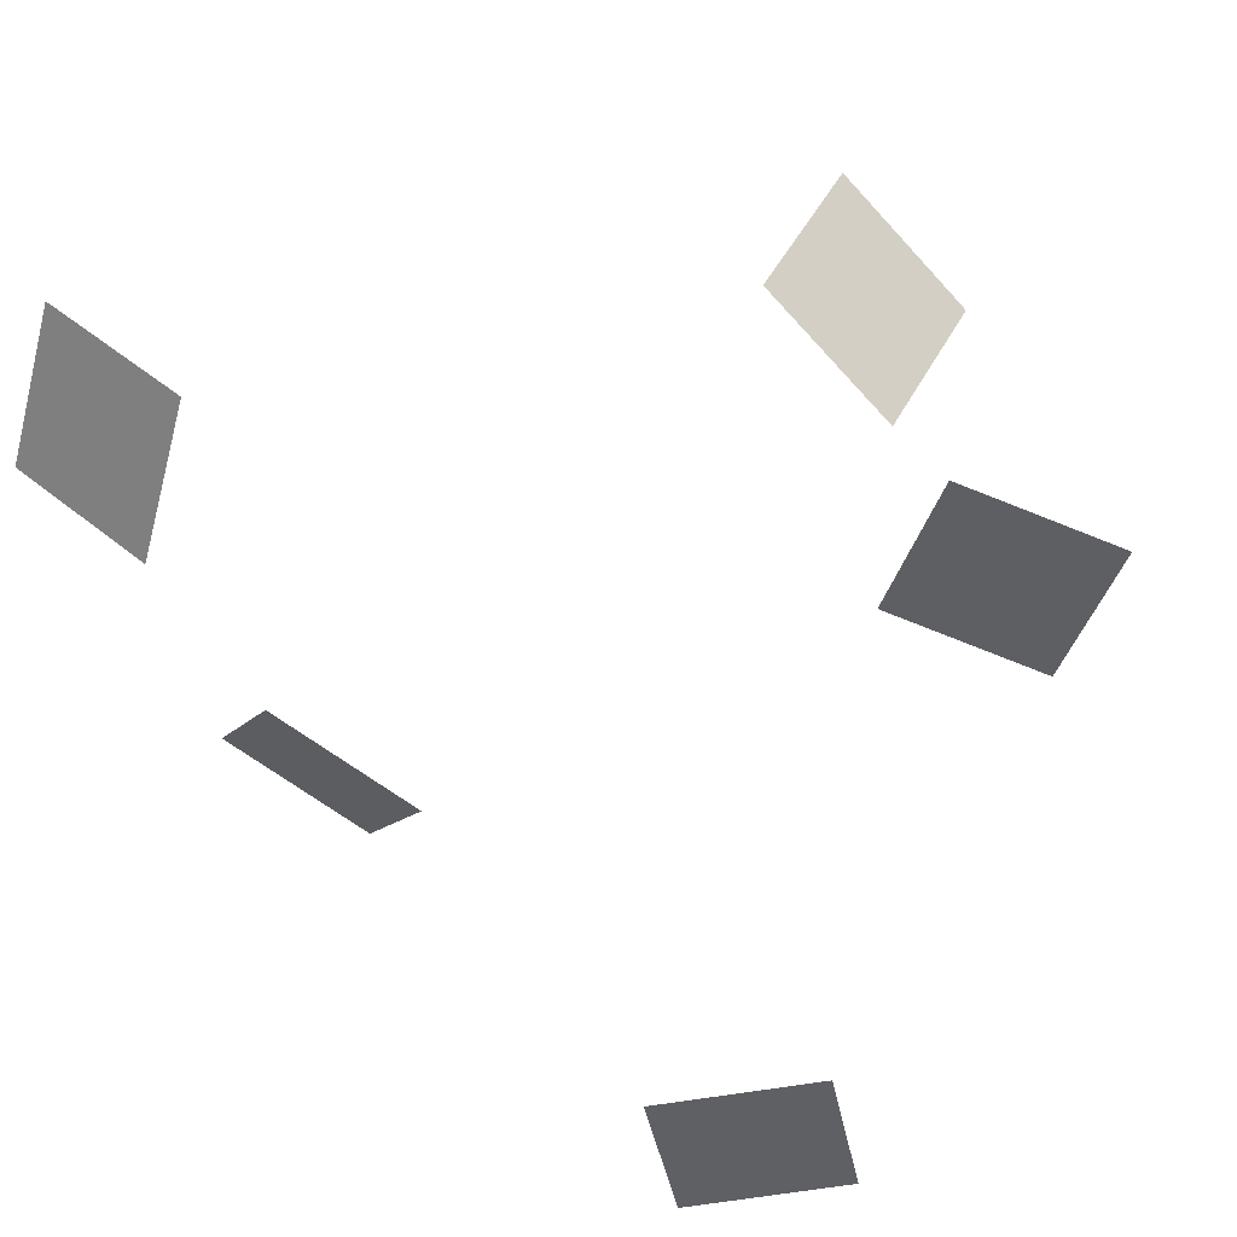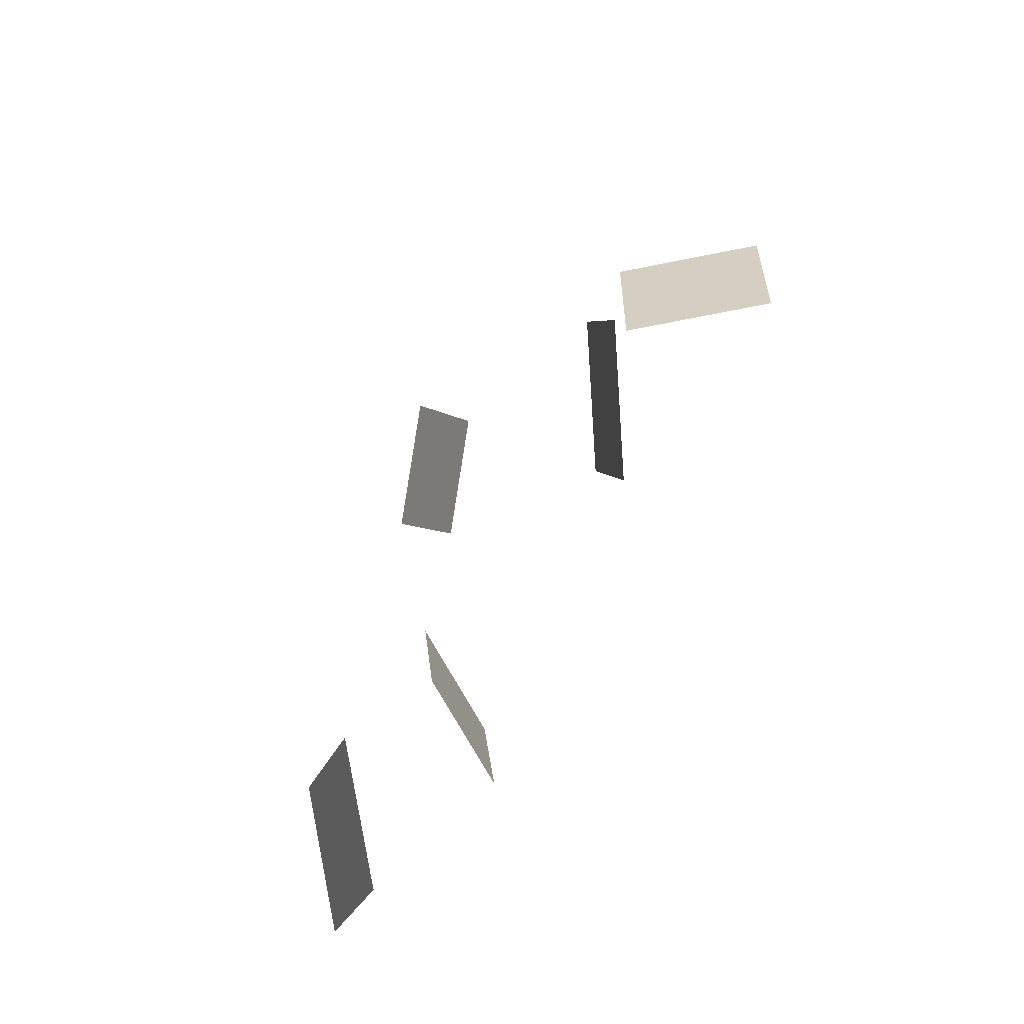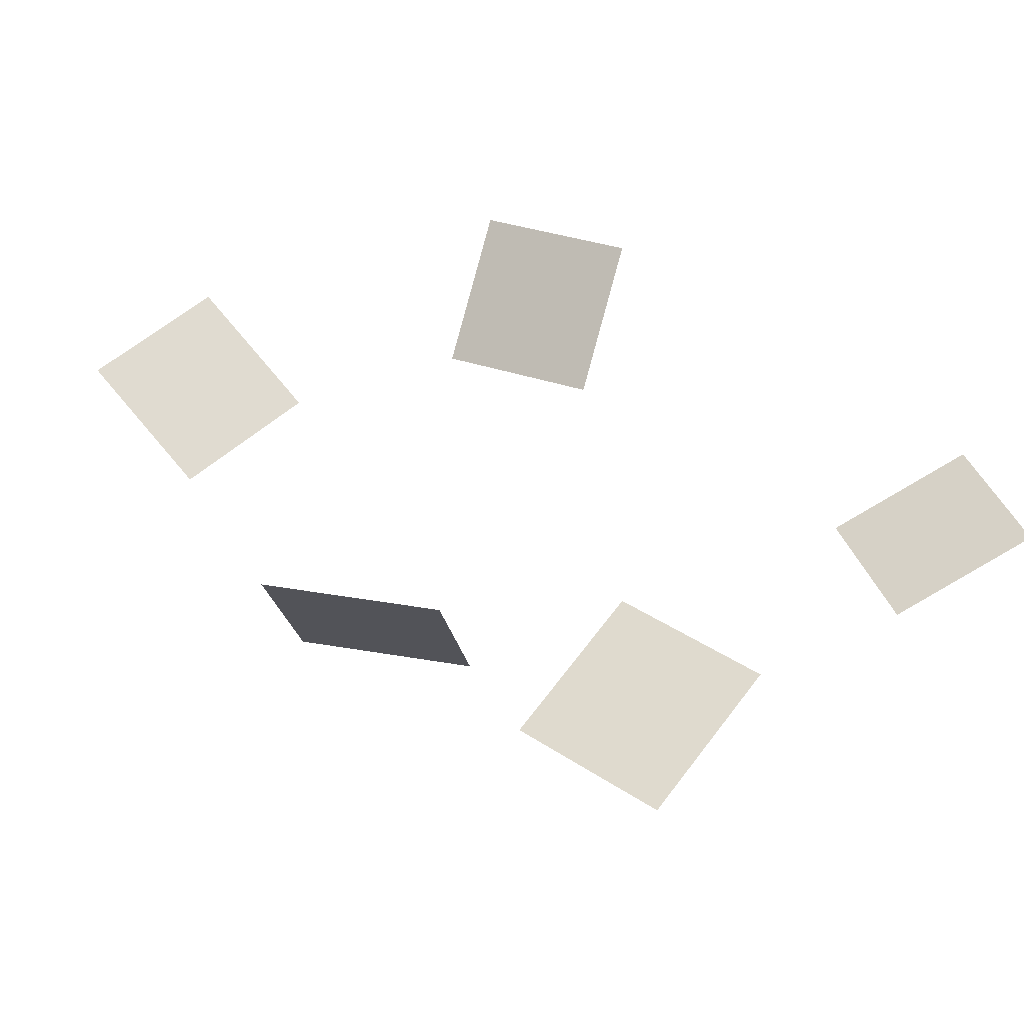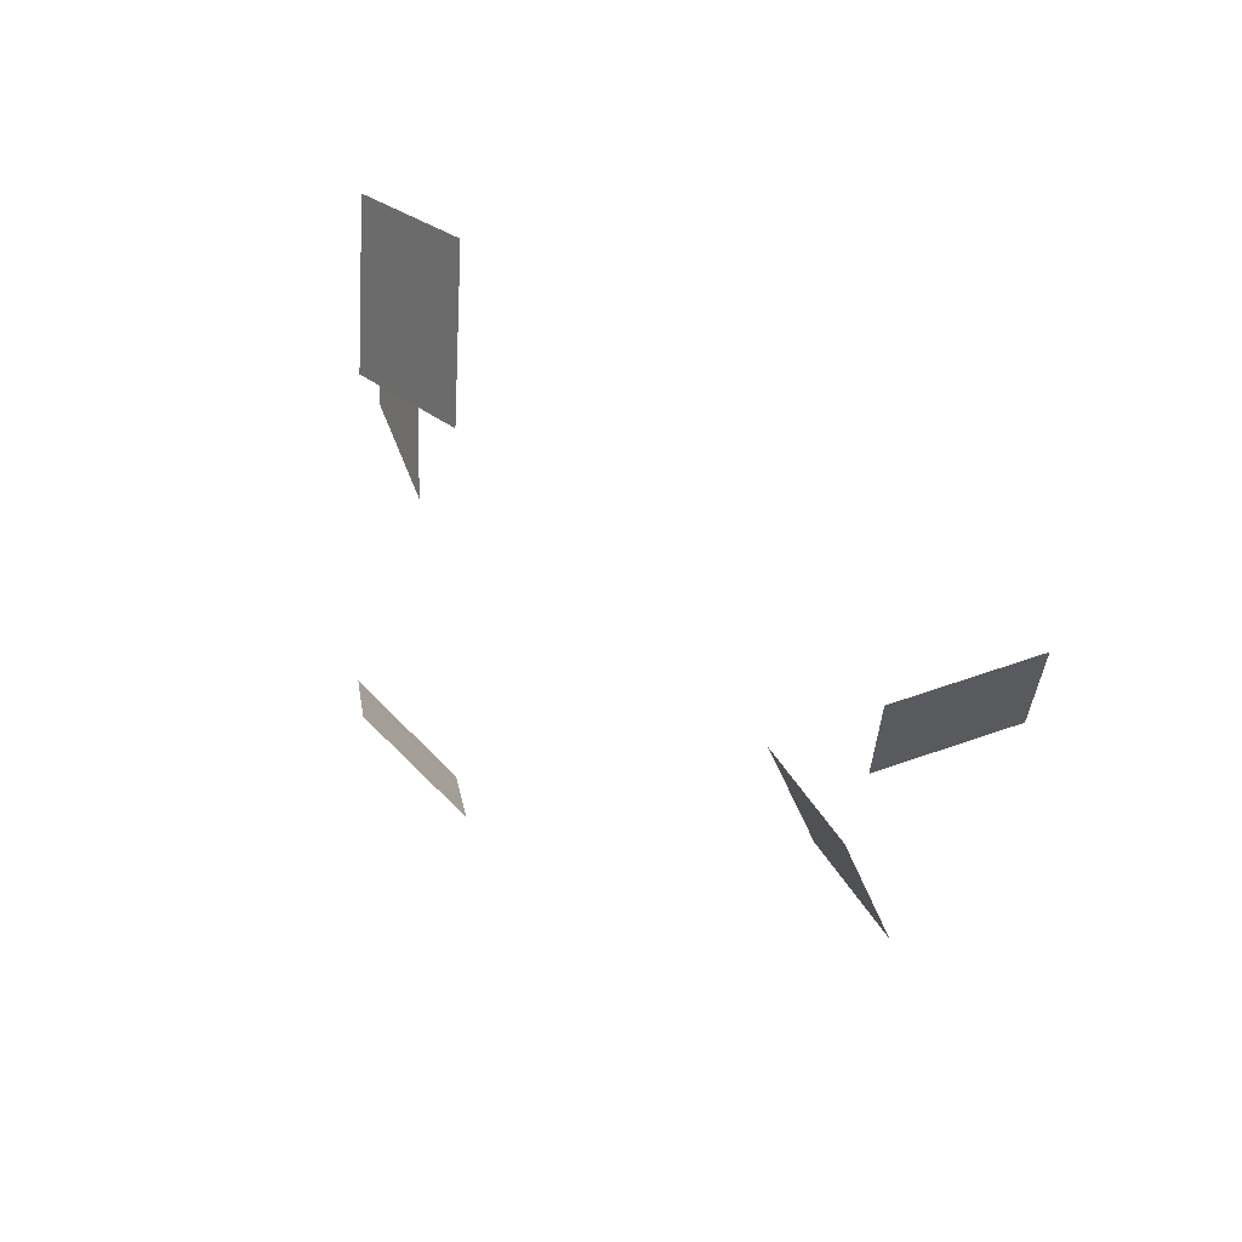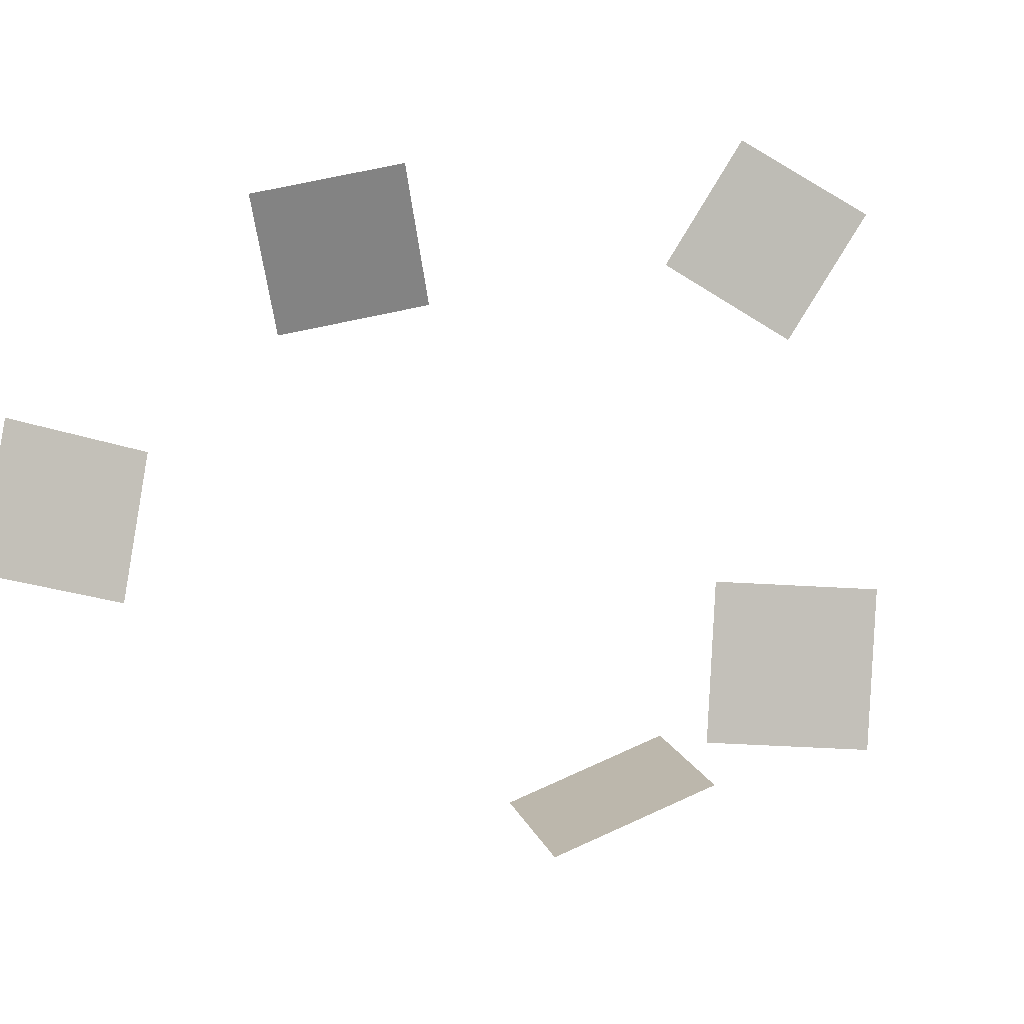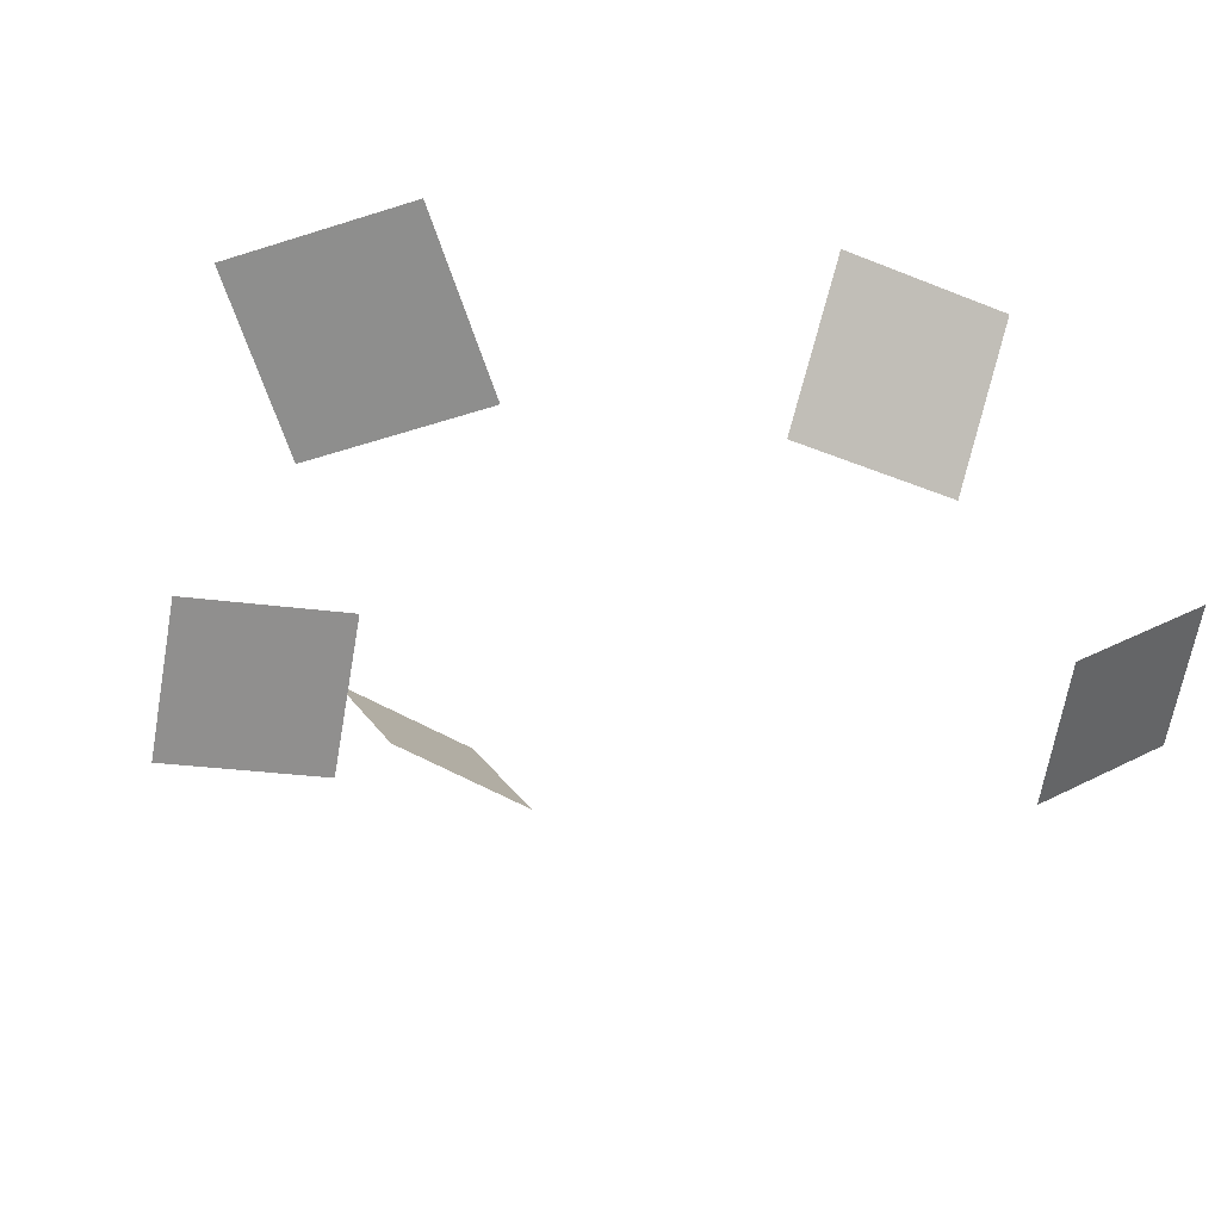
<metadata>
{"format":"obj","ext":"obj","renderer":"f3d","projection":"perspective","resolution":1024,"background":"white","views":[{"elev":-69.9,"azim":42.4,"up":"+Y"},{"elev":-60.0,"azim":64.8,"up":"+Z"},{"elev":32.5,"azim":104.1,"up":"+Y"},{"elev":64.4,"azim":33.6,"up":"+Z"},{"elev":67.1,"azim":65.2,"up":"+Y"},{"elev":-39.9,"azim":-129.0,"up":"+Y"}]}
</metadata>
<code>
v -2.033 0.884 -0.4791
v -2.134 0.8971 -0.2759
v -1.852 0.784 -0.383
v -1.954 0.7971 -0.1799
v -2.622 0.7706 -0.7921
v -2.815 0.7837 -0.6733
v -2.52 0.6707 -0.6152
v -2.713 0.6838 -0.4964
v -2.711 0.8756 -0.09317
v -2.845 1.057 -0.1215
v -2.758 0.8756 0.1292
v -2.892 1.057 0.1009
v -2.702 0.7925 0.3685
v -2.776 0.9233 0.5391
v -2.515 0.7433 0.4869
v -2.588 0.8742 0.6575
v -1.97 0.8756 0.1175
v -1.833 1.057 0.1175
v -1.97 0.8756 -0.1098
v -1.833 1.057 -0.1098
f 1 2 4 3
f 5 6 8 7
f 9 10 12 11
f 13 14 16 15
f 17 18 20 19

</code>
